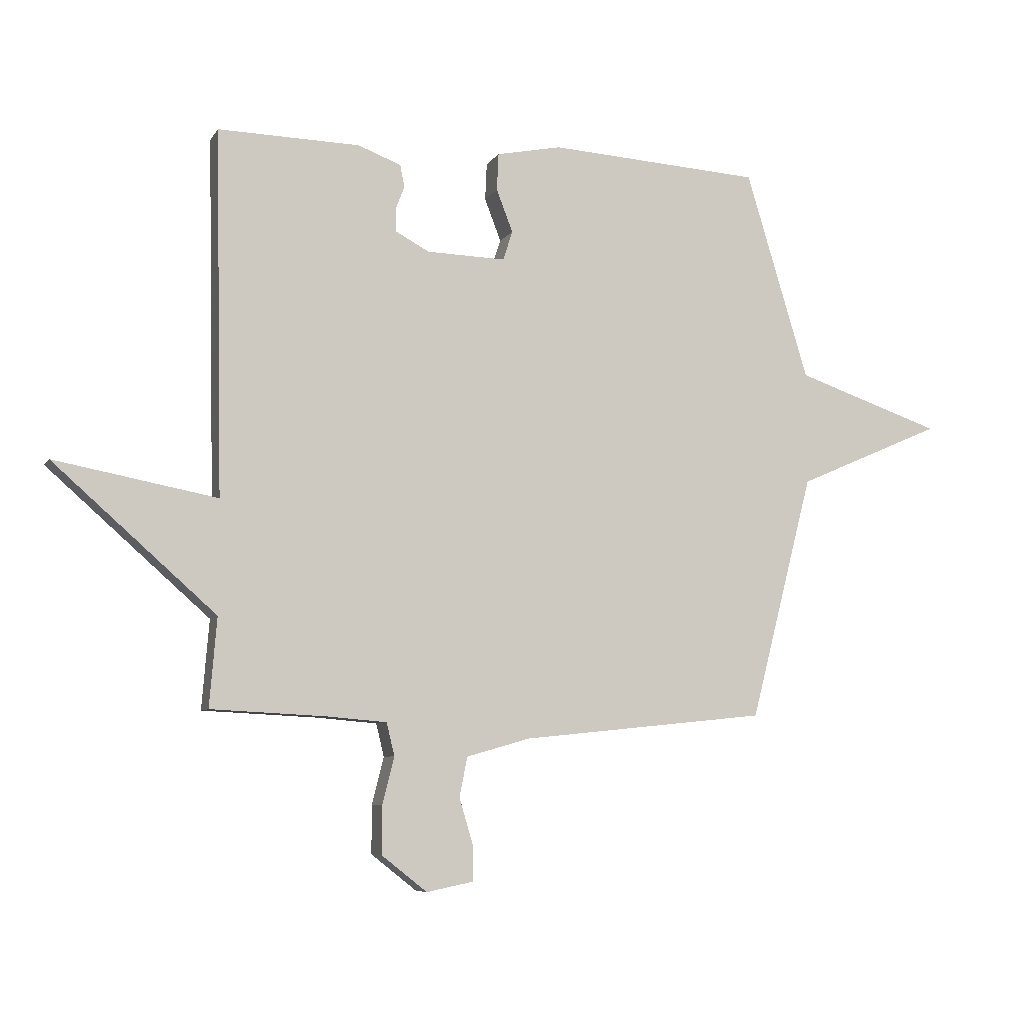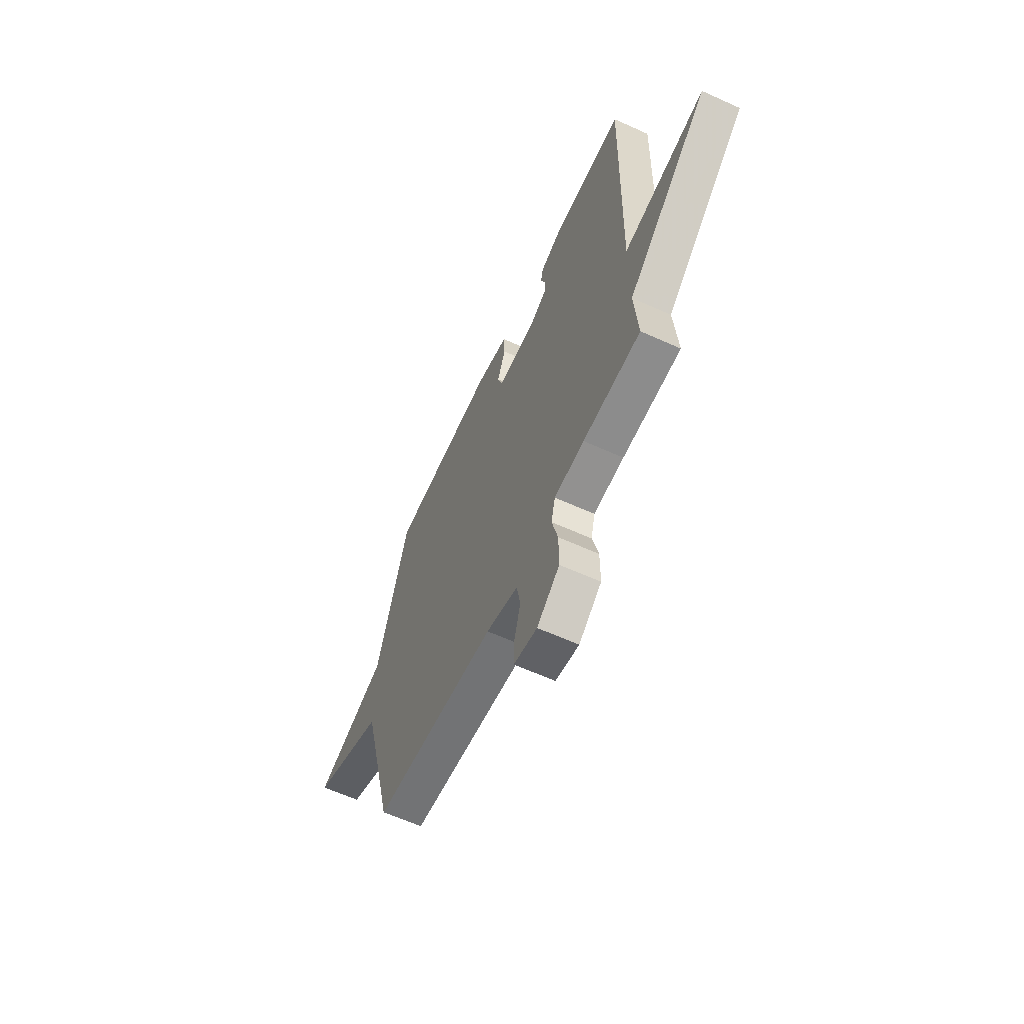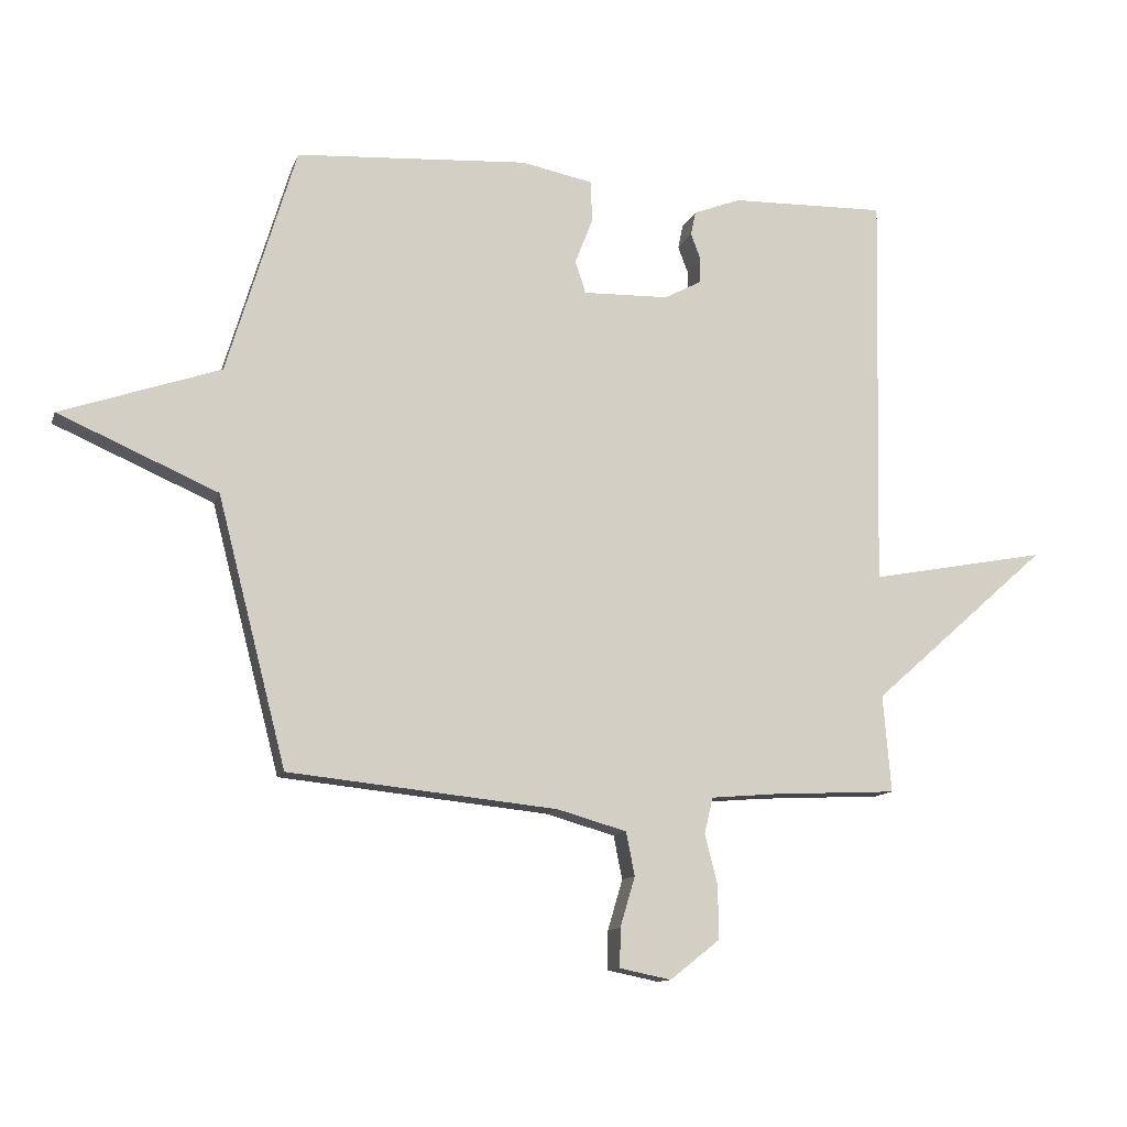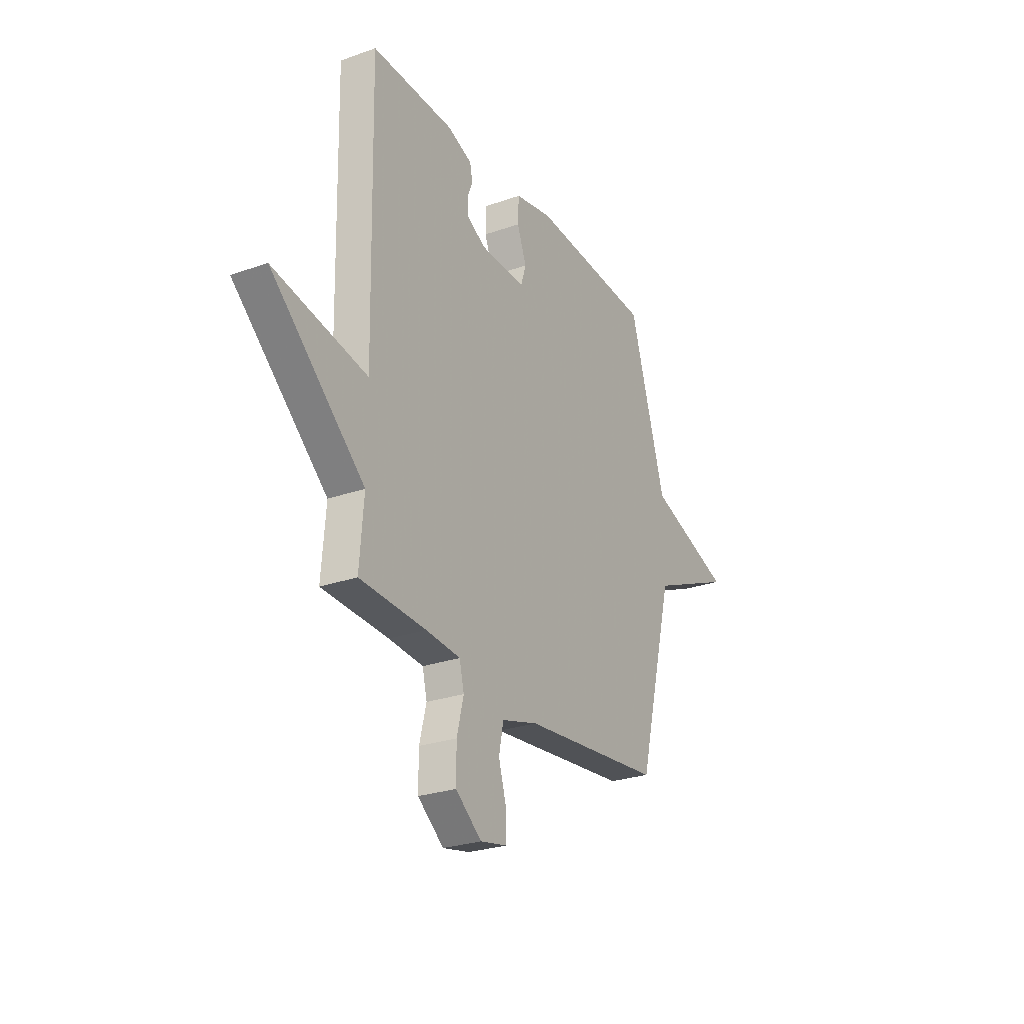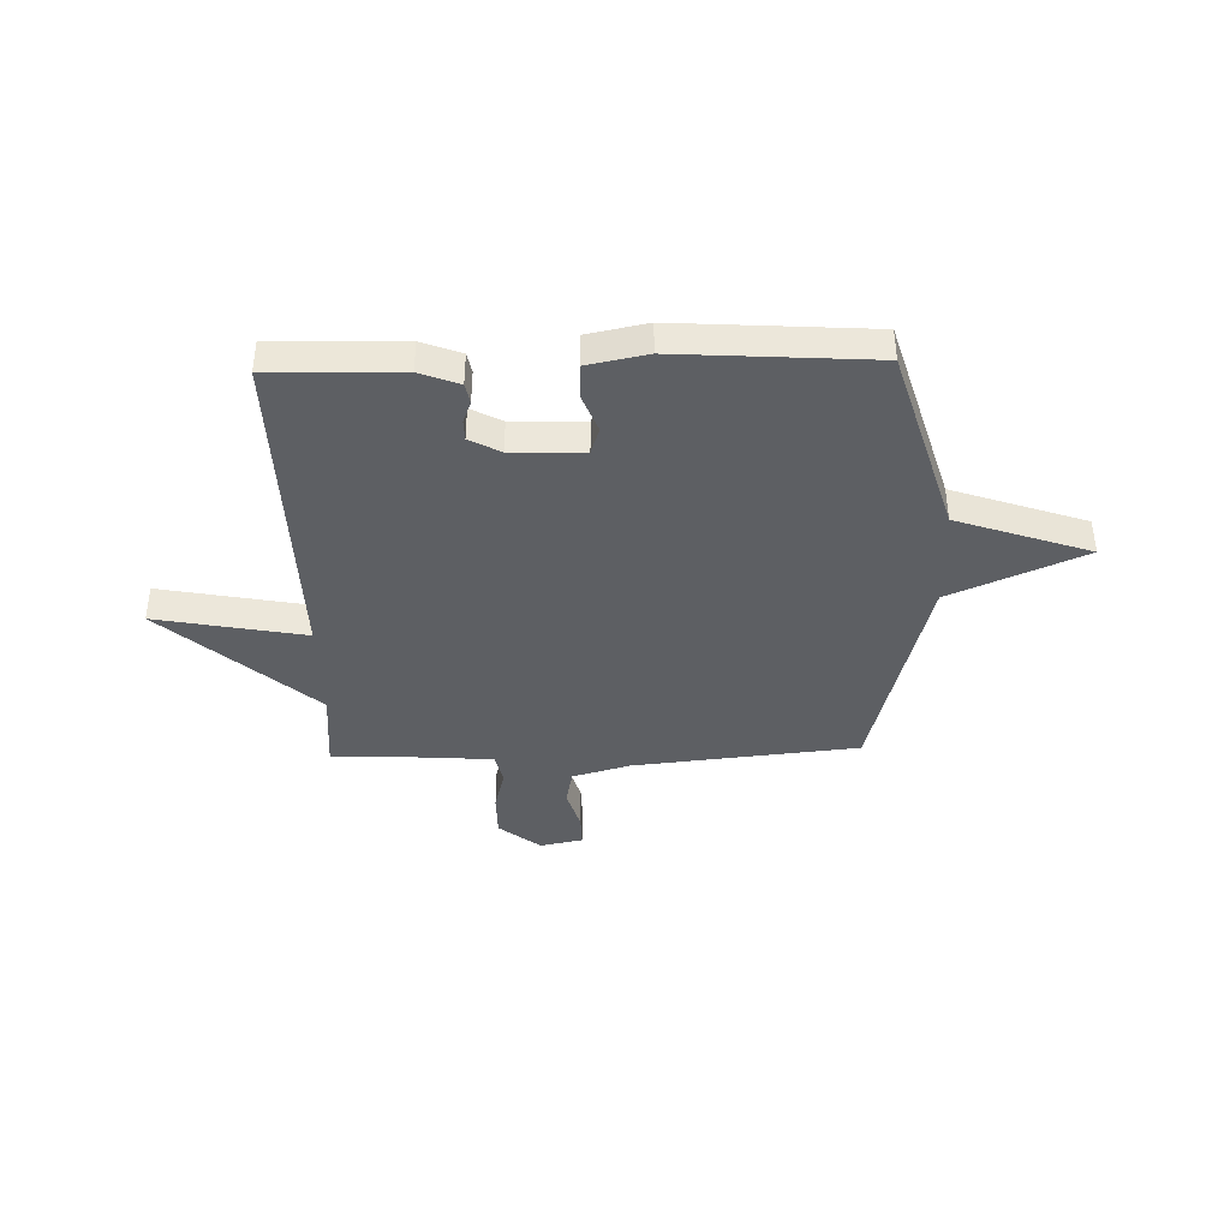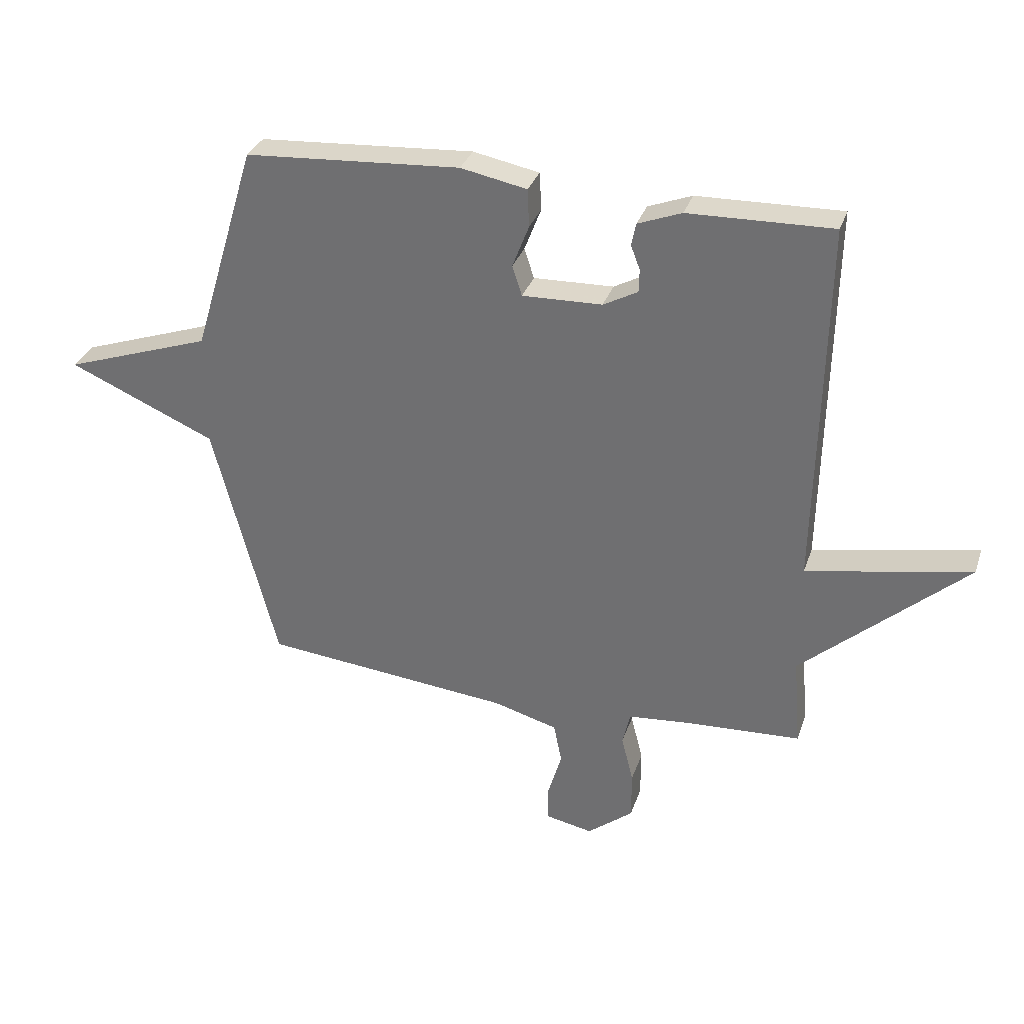
<metadata>
{"format":"obj","ext":"obj","renderer":"f3d","projection":"perspective","resolution":1024,"background":"white","views":[{"elev":-7.0,"azim":-18.2,"up":"+Z"},{"elev":-61.5,"azim":-114.8,"up":"+Z"},{"elev":-11.8,"azim":164.8,"up":"+Z"},{"elev":-26.5,"azim":-61.0,"up":"+Z"},{"elev":-40.0,"azim":1.5,"up":"+Y"},{"elev":31.9,"azim":-162.9,"up":"+Z"}]}
</metadata>
<code>
v -0.5 0.07 0.5
v -0.249 0.07 0.494
v -0.173 0.07 0.465
v -0.165 0.07 0.426
v -0.181 0.07 0.384
v -0.18 0.07 0.344
v -0.12 0.07 0.312
v 0.019 0.07 0.308
v 0.036 0.07 0.36
v 0.007 0.07 0.435
v 0.01 0.07 0.501
v 0.125 0.07 0.524
v 0.5 0.07 0.5
v 0.611 0.07 0.132
v 0.868 0.07 0.044
v 0.611 0.07 -0.068
v 0.5 0.07 -0.5
v 0.066 0.07 -0.545
v -0.046 0.07 -0.577
v -0.06 0.07 -0.647
v -0.036 0.07 -0.728
v -0.035 0.07 -0.791
v -0.118 0.07 -0.808
v -0.198 0.07 -0.745
v -0.198 0.07 -0.66
v -0.177 0.07 -0.577
v -0.191 0.07 -0.519
v -0.297 0.07 -0.51
v -0.5 0.07 -0.5
v -0.487 0.07 -0.343
v -0.774 0.07 -0.089
v -0.487 0.07 -0.143
v -0.5 0 0.5
v -0.249 0 0.494
v -0.173 0 0.465
v -0.165 0 0.426
v -0.181 0 0.384
v -0.18 0 0.344
v -0.12 0 0.312
v 0.019 0 0.308
v 0.036 0 0.36
v 0.007 0 0.435
v 0.01 0 0.501
v 0.125 0 0.524
v 0.5 0 0.5
v 0.611 0 0.132
v 0.868 0 0.044
v 0.611 0 -0.068
v 0.5 0 -0.5
v 0.066 0 -0.545
v -0.046 0 -0.577
v -0.06 0 -0.647
v -0.036 0 -0.728
v -0.035 0 -0.791
v -0.118 0 -0.808
v -0.198 0 -0.745
v -0.198 0 -0.66
v -0.177 0 -0.577
v -0.191 0 -0.519
v -0.297 0 -0.51
v -0.5 0 -0.5
v -0.487 0 -0.343
v -0.774 0 -0.089
v -0.487 0 -0.143
f 30 31 32
f 28 29 30
f 27 28 30 32
f 24 25 26
f 23 24 26
f 22 23 26
f 21 22 26
f 20 21 26
f 19 20 26 27
f 32 1 2
f 27 32 2
f 19 27 2
f 18 19 2
f 14 15 16
f 14 16 17
f 13 14 17
f 12 13 17
f 11 12 17
f 10 11 17
f 9 10 17
f 8 9 17 18
f 2 3 4 5
f 2 5 6
f 18 2 6
f 7 8 18
f 6 7 18
f 64 63 62
f 62 61 60
f 64 62 60 59
f 58 57 56
f 58 56 55
f 58 55 54
f 58 54 53
f 58 53 52
f 59 58 52 51
f 34 33 64
f 34 64 59
f 34 59 51
f 34 51 50
f 48 47 46
f 49 48 46
f 49 46 45
f 49 45 44
f 49 44 43
f 49 43 42
f 49 42 41
f 50 49 41 40
f 37 36 35 34
f 38 37 34
f 38 34 50
f 50 40 39
f 50 39 38
f 1 33 34 2
f 2 34 35 3
f 3 35 36 4
f 4 36 37 5
f 5 37 38 6
f 6 38 39 7
f 7 39 40 8
f 8 40 41 9
f 9 41 42 10
f 10 42 43 11
f 11 43 44 12
f 12 44 45 13
f 13 45 46 14
f 14 46 47 15
f 15 47 48 16
f 16 48 49 17
f 17 49 50 18
f 18 50 51 19
f 19 51 52 20
f 20 52 53 21
f 21 53 54 22
f 22 54 55 23
f 23 55 56 24
f 24 56 57 25
f 25 57 58 26
f 26 58 59 27
f 27 59 60 28
f 28 60 61 29
f 29 61 62 30
f 30 62 63 31
f 31 63 64 32
f 32 64 33 1

</code>
